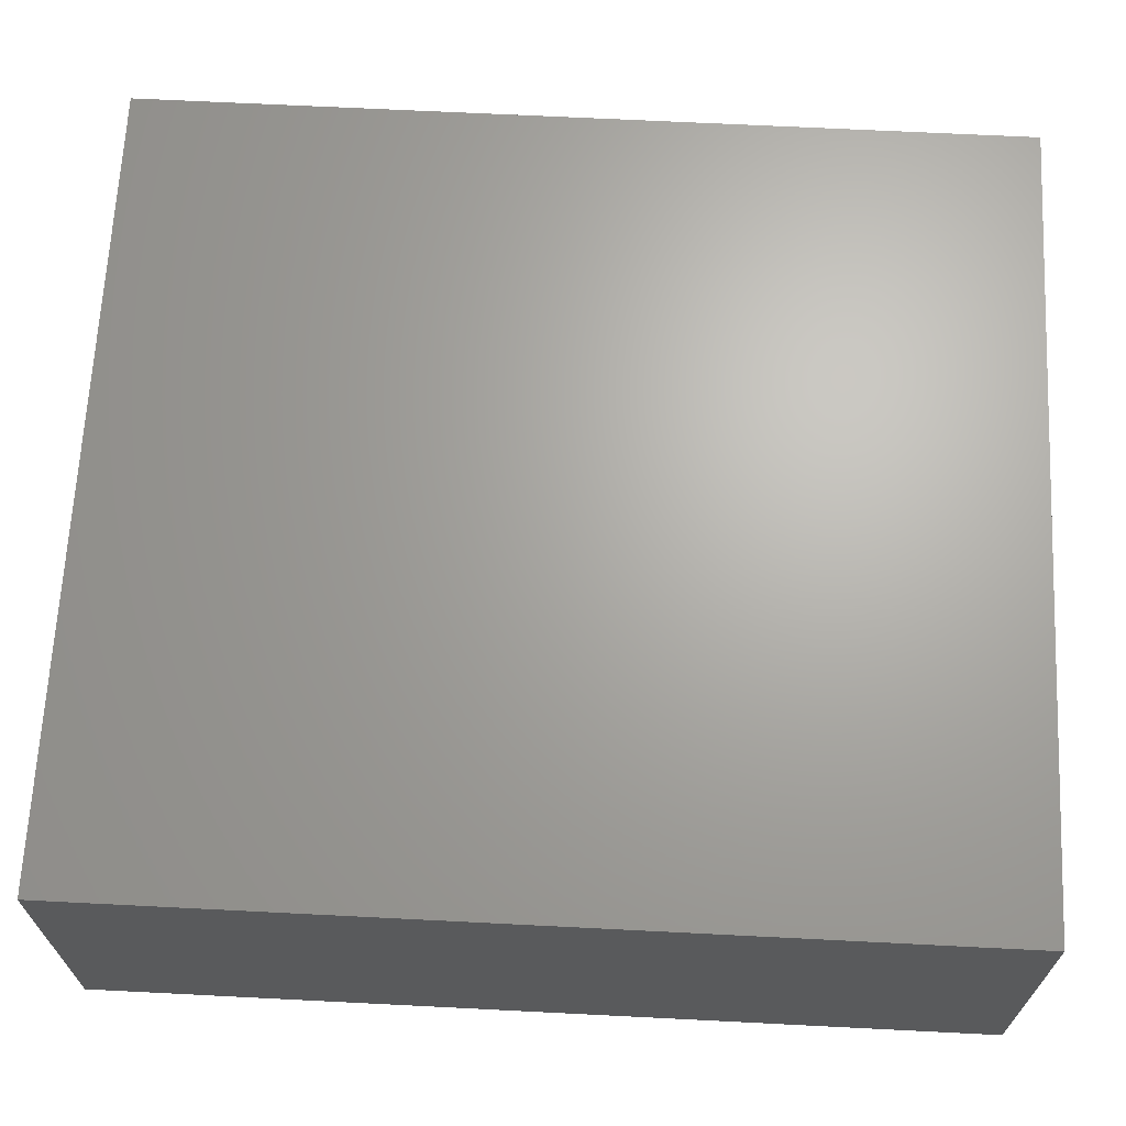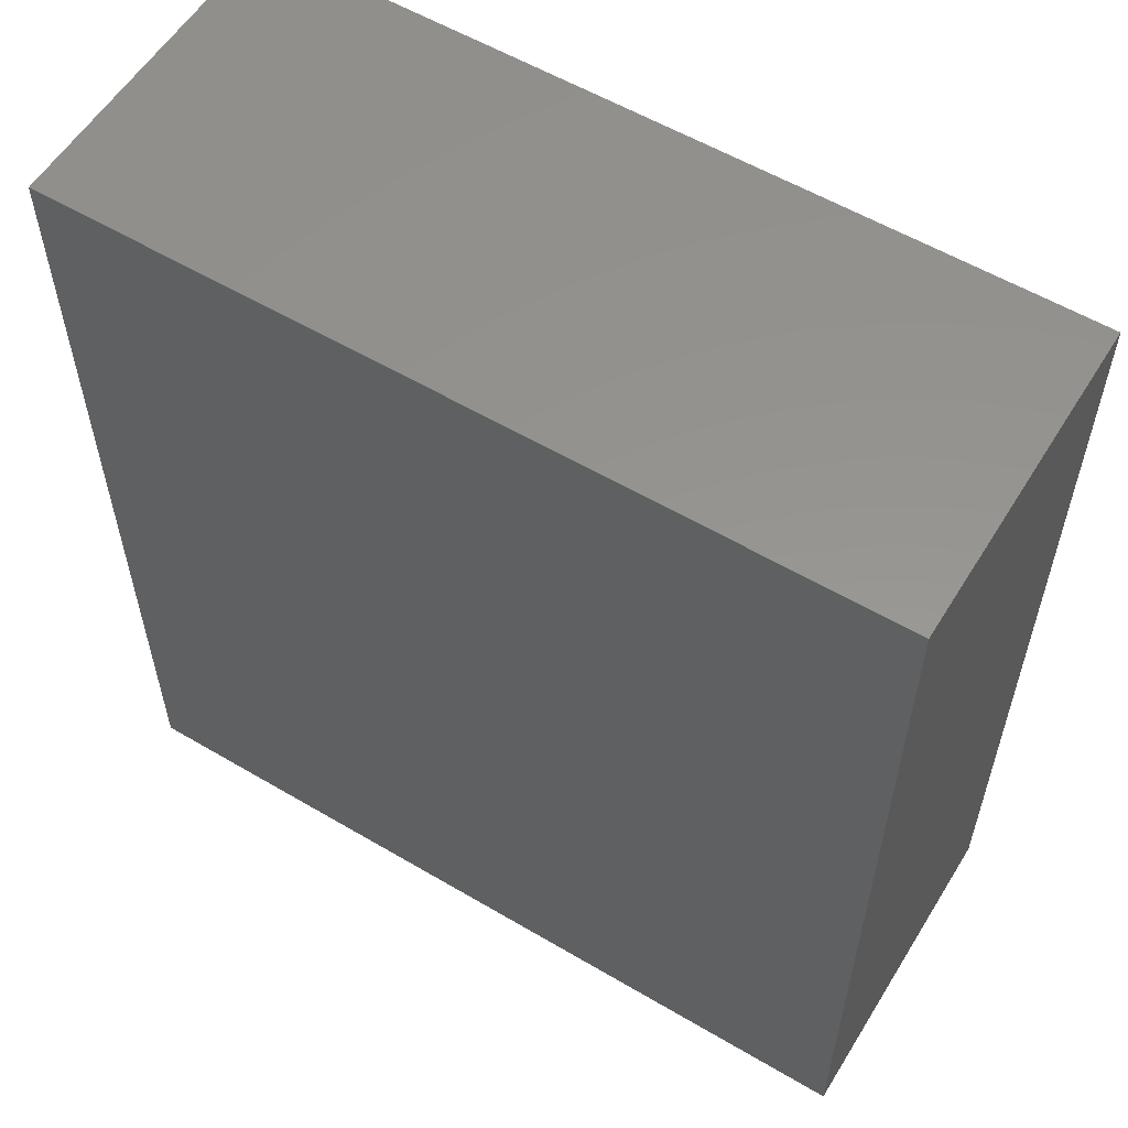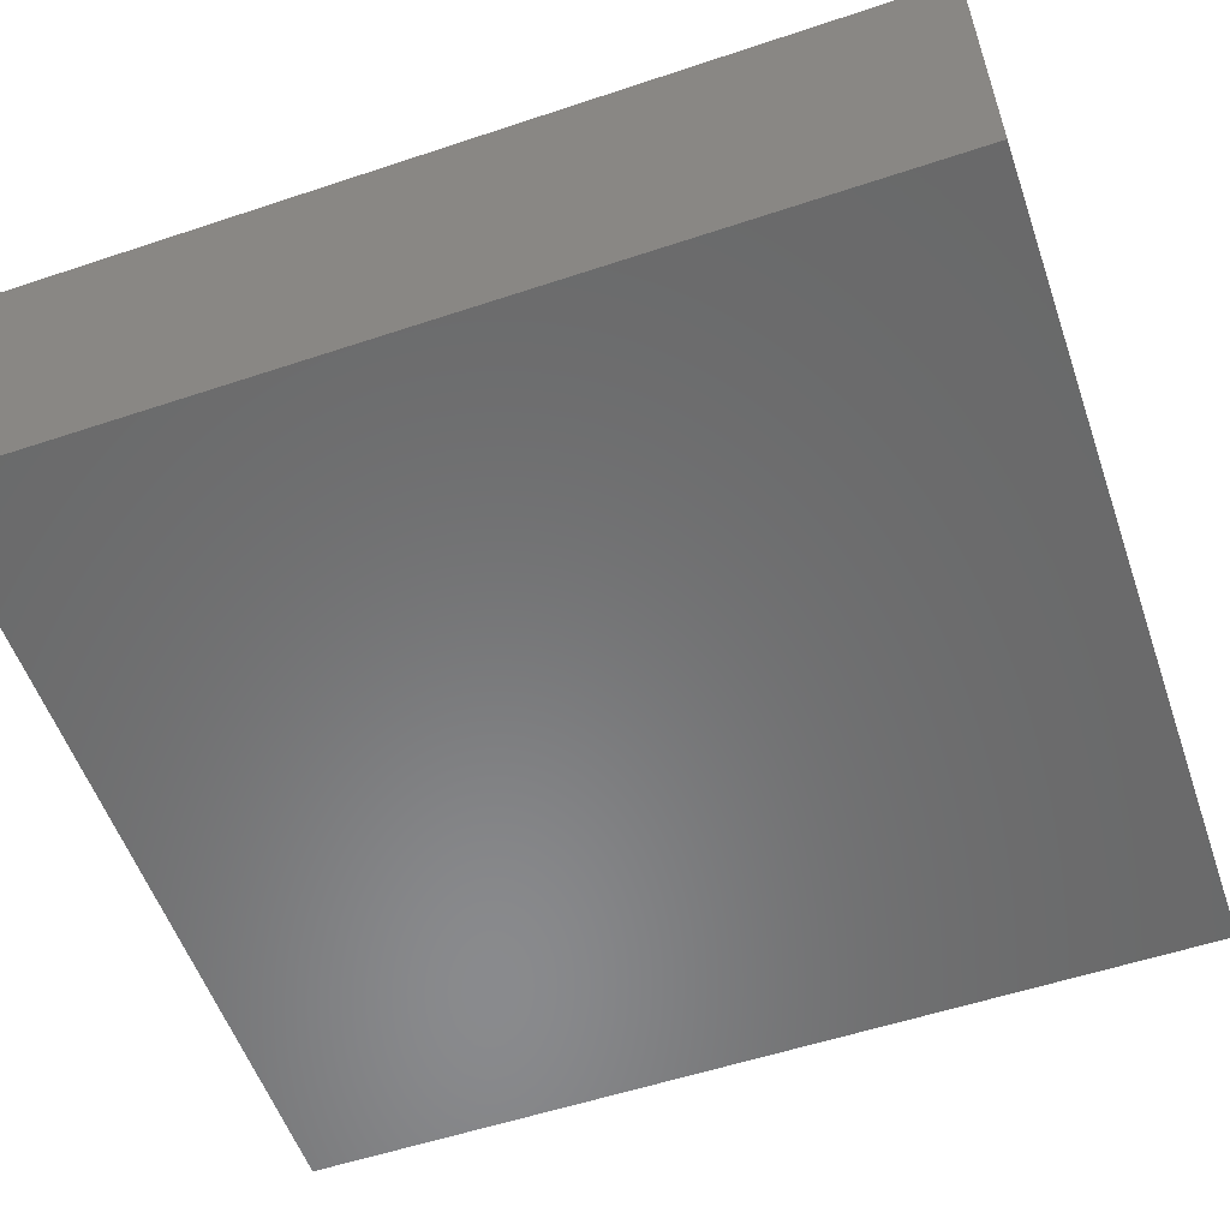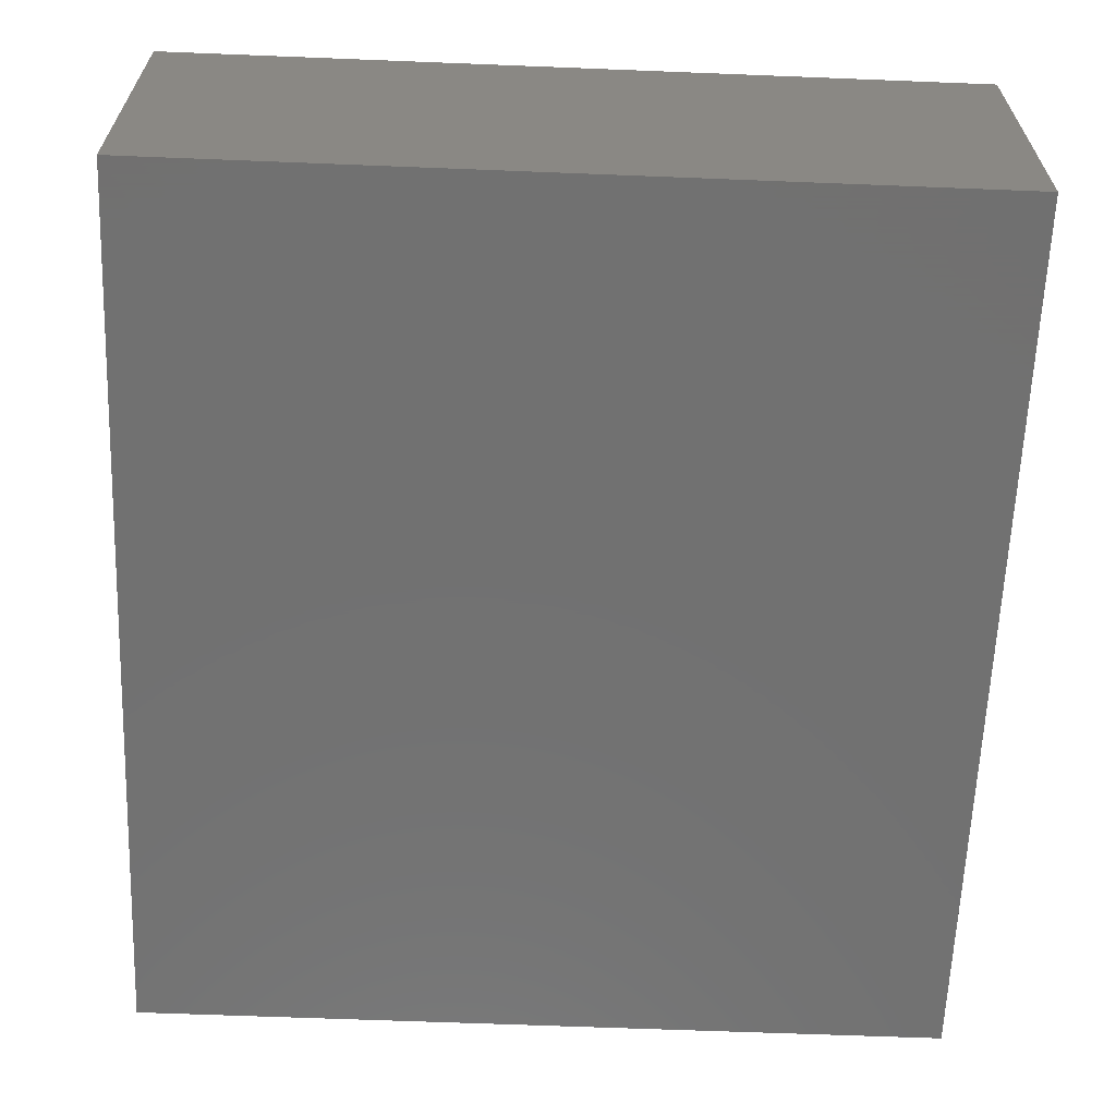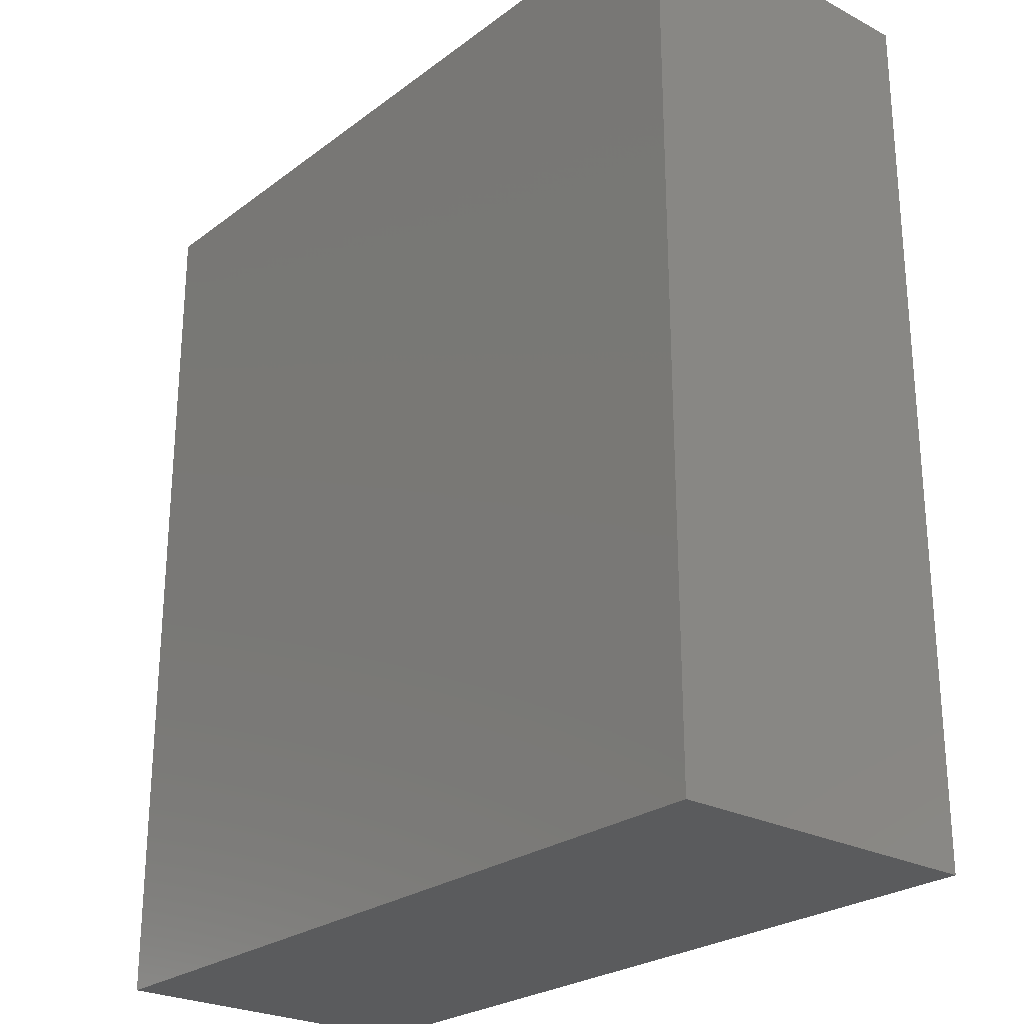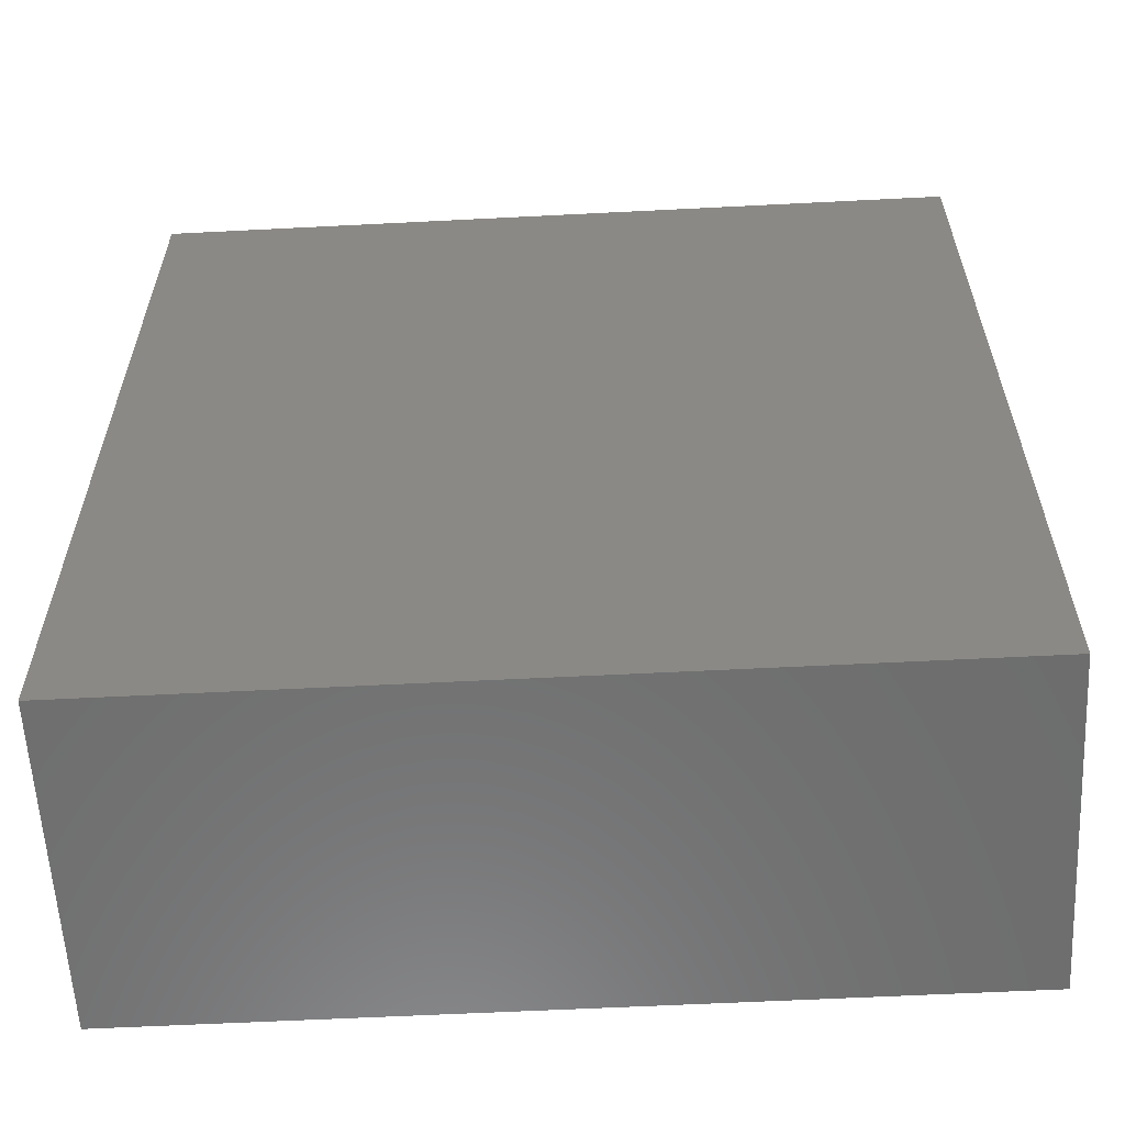
<metadata>
{"format":"stl","ext":"stl","renderer":"f3d","projection":"perspective","resolution":1024,"background":"white","views":[{"elev":66.8,"azim":-87.1,"up":"+Y"},{"elev":57.3,"azim":-148.5,"up":"+Z"},{"elev":-56.1,"azim":109.2,"up":"+Y"},{"elev":-63.1,"azim":177.7,"up":"+Y"},{"elev":-25.3,"azim":-130.1,"up":"+Z"},{"elev":-59.5,"azim":-177.0,"up":"+Z"}]}
</metadata>
<code>
# stl→obj: 8 verts, 12 faces
v 0 181 279.4
v 0 181 0
v 254 181 279.4
v 254 181 0
v 0 282.6 279.4
v 254 282.6 279.4
v 254 282.6 0
v 0 282.6 0
f 1 2 3
f 3 2 4
f 5 1 6
f 6 1 3
f 6 3 7
f 7 3 4
f 7 4 8
f 8 4 2
f 8 2 5
f 5 2 1
f 5 6 8
f 8 6 7

</code>
